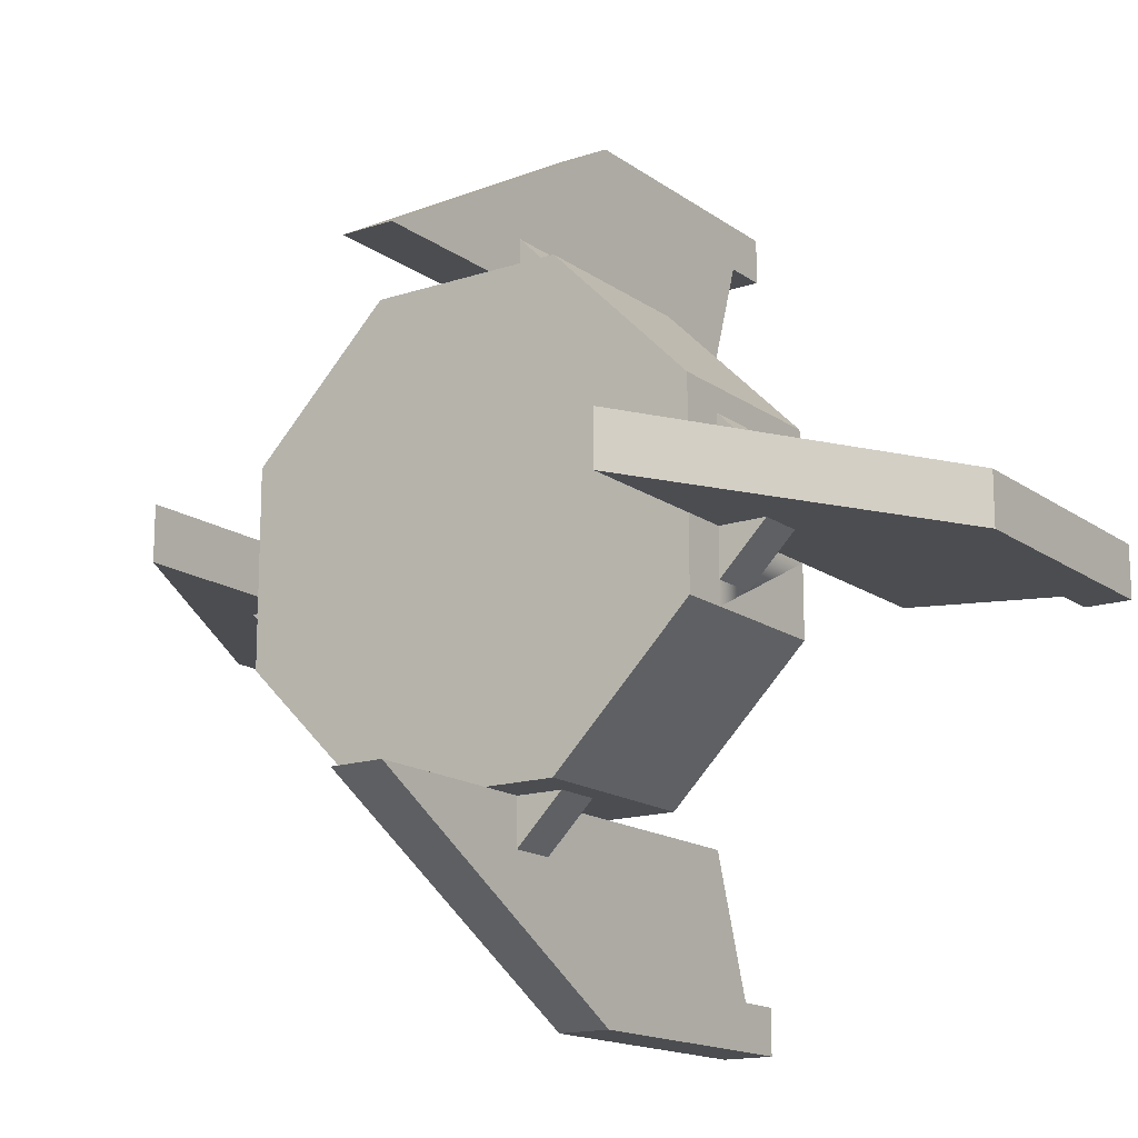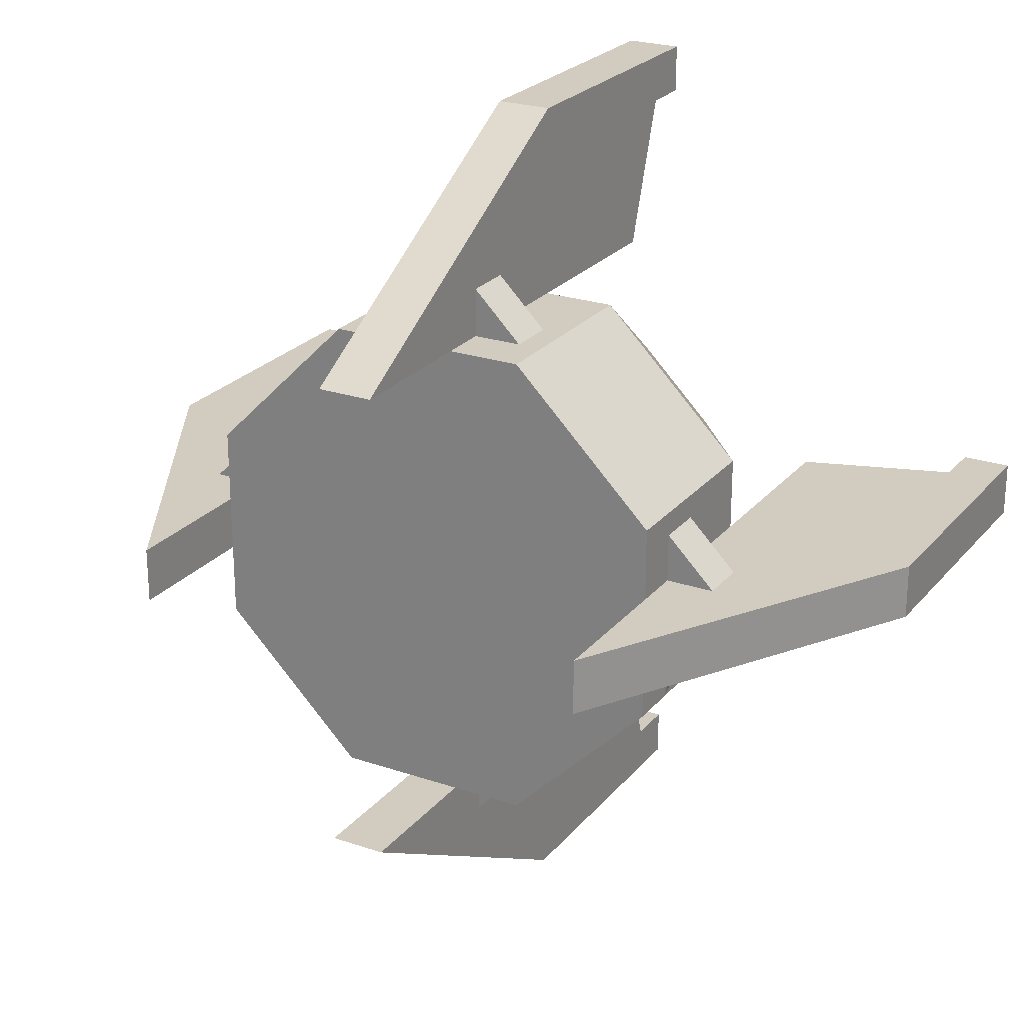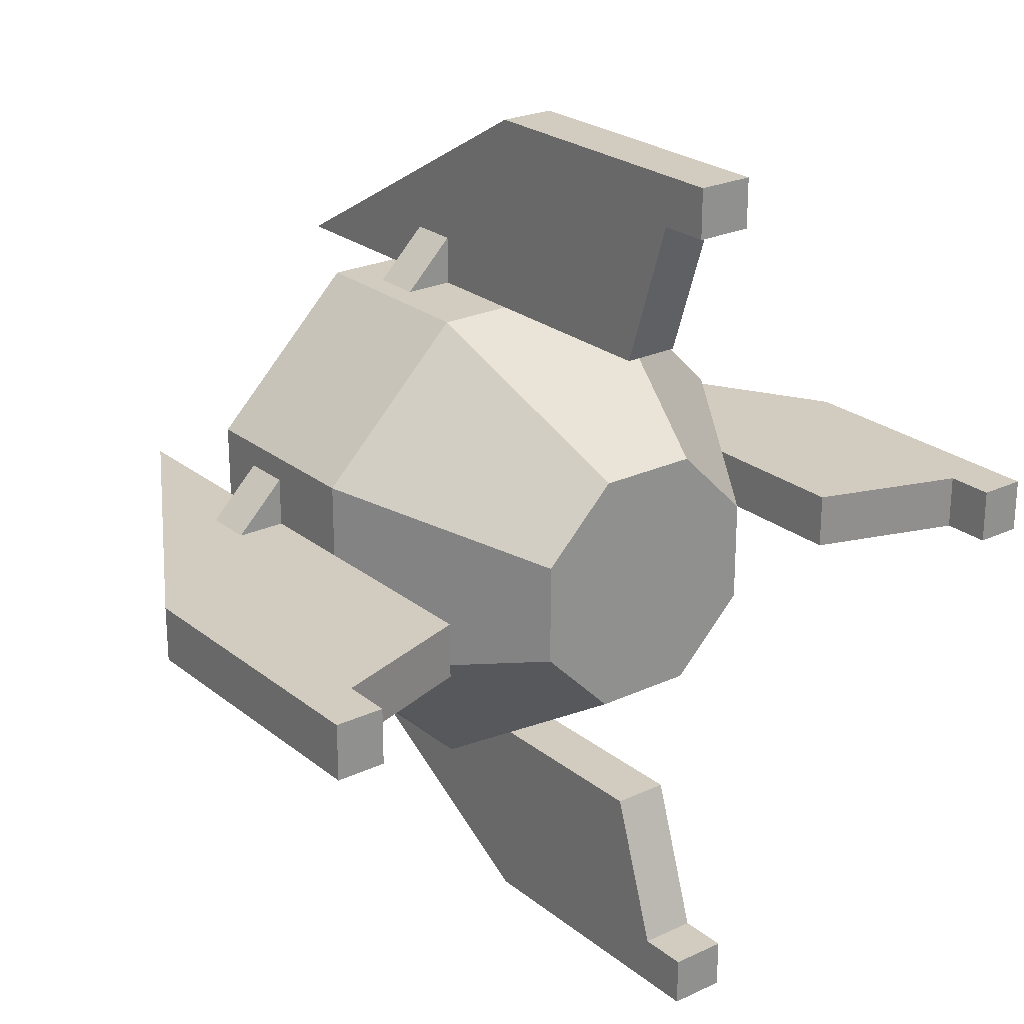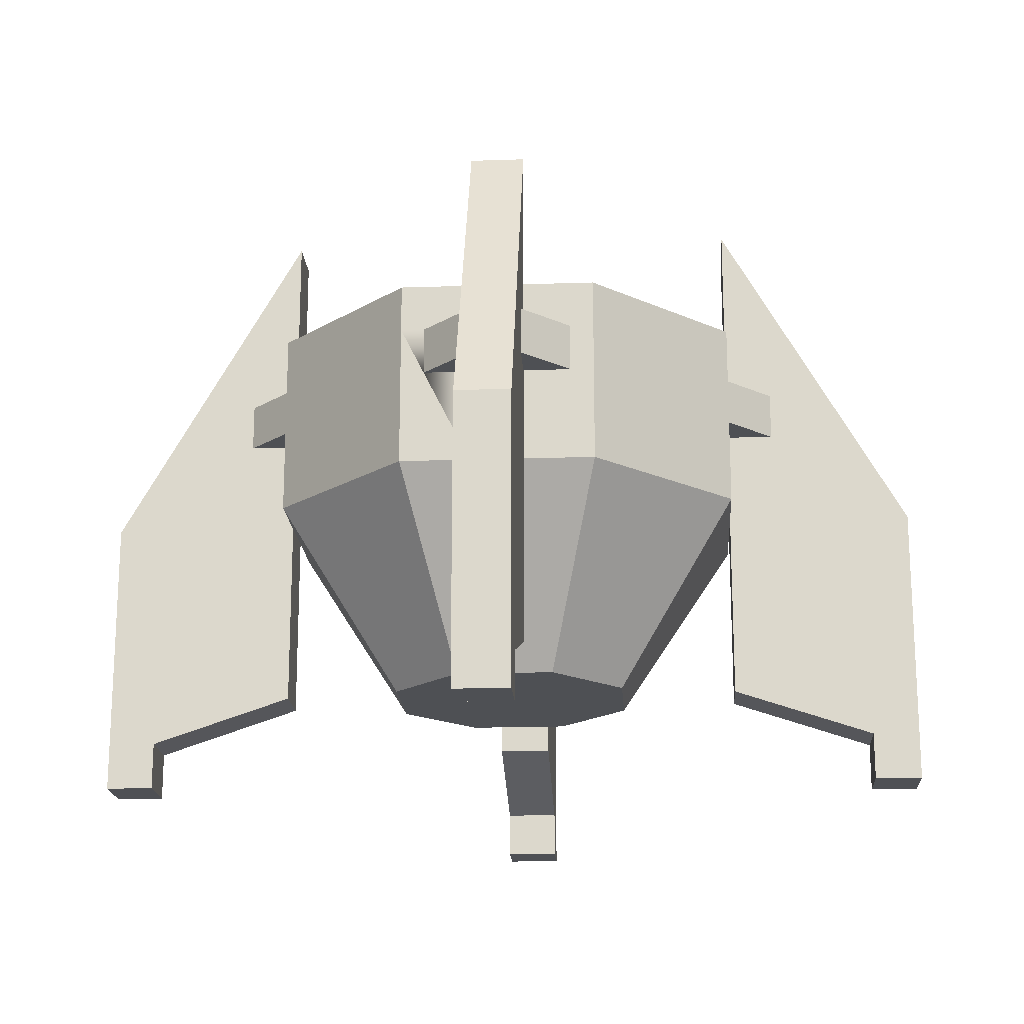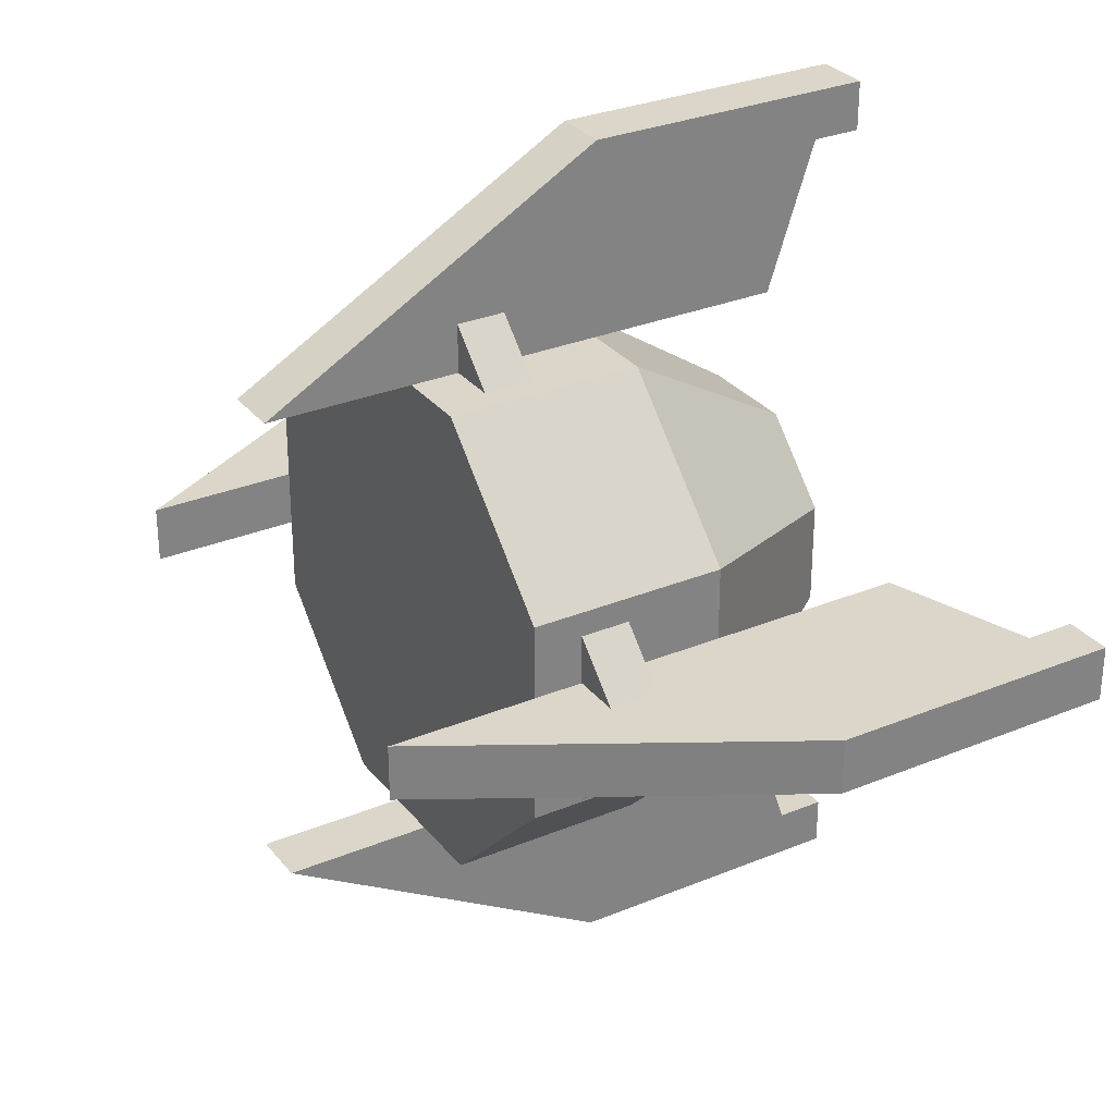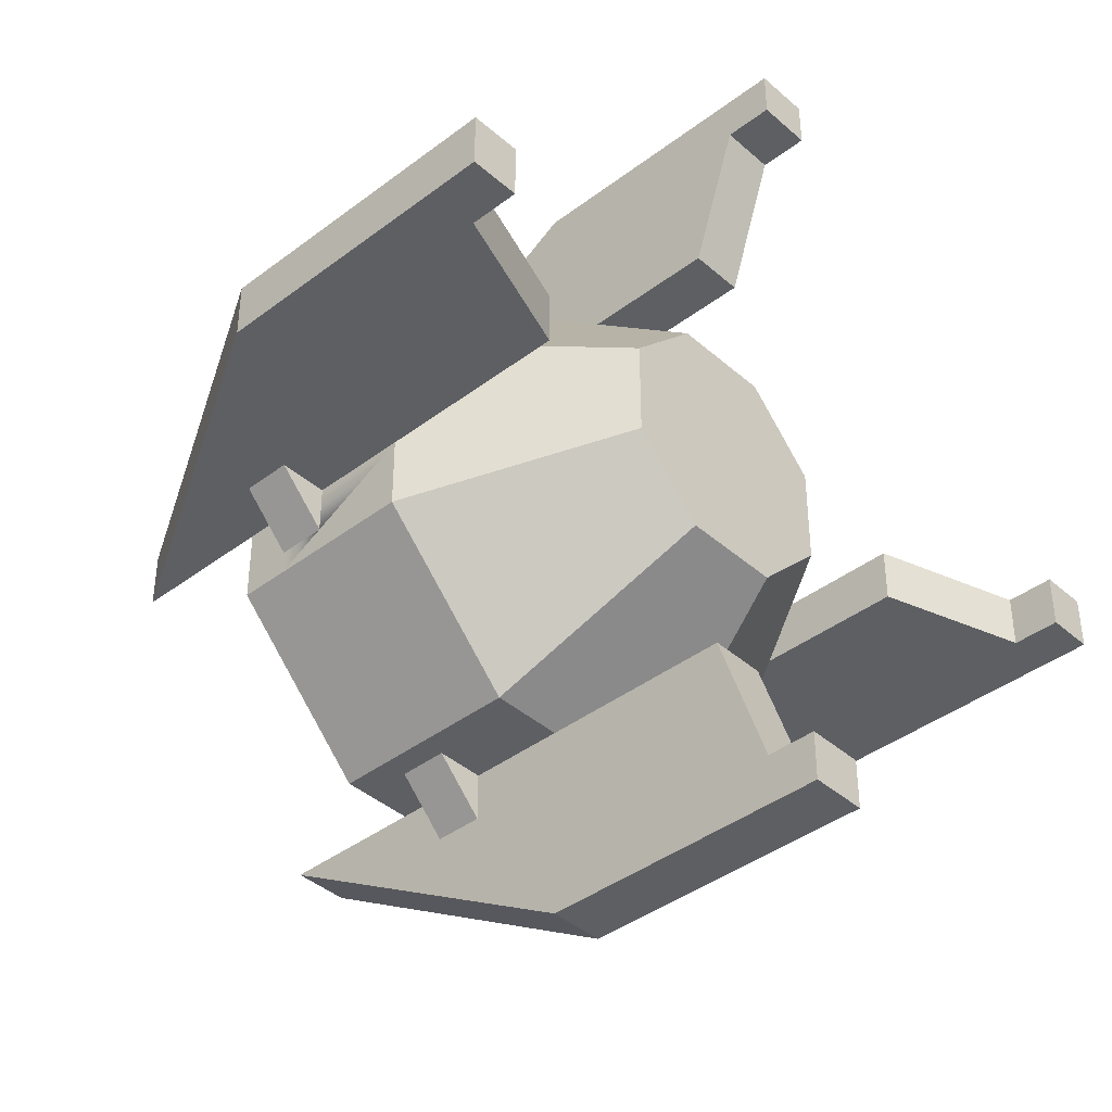
<metadata>
{"format":"obj","ext":"obj","renderer":"f3d","projection":"perspective","resolution":1024,"background":"white","views":[{"elev":-15.7,"azim":-145.3,"up":"+Z"},{"elev":24.2,"azim":-150.6,"up":"+Z"},{"elev":24.1,"azim":-37.7,"up":"+Z"},{"elev":-18.6,"azim":-86.3,"up":"+Y"},{"elev":30.0,"azim":-121.1,"up":"+Z"},{"elev":-40.3,"azim":-47.0,"up":"+Z"}]}
</metadata>
<code>
o rocket_baseB
v 0.1036 0.2 0.25
v 0.25 0.2 -0.1036
v 0.25 0.2 0.1036
v 0.1036 0.2 -0.25
v -0.1036 0.2 0.25
v -0.1036 0.2 -0.25
v -0.25 0.2 0.1036
v -0.25 0.2 -0.1036
v -0.5 0.6 -0.05711
v -0.5 0.6 -0.2071
v -0.5 0.6 0.05711
v -0.5 0.6 0.2071
v 0.2071 0.6 -0.5
v 0.5 0.6 -0.2071
v 0.5 0.6 0.2071
v 0.2071 0.6 0.5
v -0.2071 0.6 0.5
v 0.05711 0.6 0.5
v -0.05711 0.6 0.5
v -0.2071 0.6 -0.5
v -0.05711 0.6 -0.5
v 0.05711 0.6 -0.5
v 0.5 0.6 -0.05711
v 0.5 0.6 0.05711
v 0.5 0.9 -0.1571
v 0.5 0.9 -0.2071
v 0.5 0.8 -0.1571
v 0.5 0.8 -0.05711
v -0.2071 0.9 -0.5
v -0.1571 0.8 -0.5
v -0.1571 0.9 -0.5
v -0.05711 0.8 -0.5
v 0.2071 0.9 0.5
v 0.5 0.9 0.2071
v -0.5 0.9 0.2071
v -0.2071 0.9 0.5
v 0.2071 0.9 -0.5
v -0.5 0.9 -0.2071
v 0.5 0.8 0.1571
v 0.5 0.9 0.1571
v 0.5 0.8 0.05711
v 0.5 0.2 0.05711
v 0.8 0.1 -0.05711
v 0.8 0.1 0.05711
v 0.5 0.2 -0.05711
v 0.6 0.9 0.05711
v 0.6 0.8 0.05711
v 0.5 0.9 0.05711
v 0.6 0.8 -0.05711
v 0.6 0.9 -0.05711
v 0.9 0.6 0.05711
v 0.8 -0 0.05711
v 0.9 -0 0.05711
v 0.9 0 -0.05711
v 0.9 0.6 -0.05711
v 0.8 0 -0.05711
v 0.5 0.9 -0.05711
v 0.1571 0.8 -0.5
v 0.05711 0.8 -0.5
v 0.1571 0.9 -0.5
v 0.05711 0.1 -0.8
v -0.05711 0 -0.8
v 0.05711 0 -0.8
v -0.05711 0.1 -0.8
v 0.05711 0.9 -0.6
v 0.05711 0.9 -0.5
v -0.05711 0.8 -0.6
v -0.05711 0.9 -0.6
v -0.05711 0.6 -0.9
v -0.05711 0 -0.9
v -0.05711 0.2 -0.5
v 0.05711 0 -0.9
v 0.05711 0.6 -0.9
v 0.05711 0.2 -0.5
v 0.05711 0.8 -0.6
v -0.05711 0.9 -0.5
v -0.1571 0.8 0.5
v -0.05711 0.8 0.5
v -0.1571 0.9 0.5
v 0.1571 0.8 0.5
v 0.1571 0.9 0.5
v 0.05711 0.8 0.5
v 0.05711 0.9 0.5
v 0.05711 0.9 0.6
v 0.05711 0.6 0.9
v -0.05711 -0 0.9
v 0.05711 -0 0.9
v -0.05711 0.6 0.9
v 0.05711 0.1 0.8
v 0.05711 0.2 0.5
v 0.05711 -0 0.8
v -0.05711 0.9 0.6
v -0.05711 0.9 0.5
v -0.05711 0.8 0.6
v -0.05711 -0 0.8
v -0.05711 0.1 0.8
v -0.05711 0.2 0.5
v 0.05711 0.8 0.6
v -0.5 0.8 -0.1571
v -0.5 0.8 -0.05711
v -0.5 0.9 -0.1571
v -0.5 0.8 0.05711
v -0.5 0.8 0.1571
v -0.5 0.9 0.1571
v -0.8 0.1 0.05711
v -0.8 0 -0.05711
v -0.8 0.1 -0.05711
v -0.8 -0 0.05711
v -0.6 0.9 0.05711
v -0.5 0.9 0.05711
v -0.6 0.8 0.05711
v -0.9 -0 0.05711
v -0.9 0.6 -0.05711
v -0.9 0 -0.05711
v -0.9 0.6 0.05711
v -0.5 0.2 -0.05711
v -0.6 0.8 -0.05711
v -0.6 0.9 -0.05711
v -0.5 0.9 -0.05711
v -0.5 0.2 0.05711
v -0.5 1 0.2071
v -0.2071 1 0.5
v 0.5 1 0.2071
v 0.2071 1 0.5
v 0.2071 1 -0.5
v 0.5 1 -0.2071
v -0.5 1 -0.2071
v -0.2071 1 -0.5
v 0.5 1 0.05711
v 0.5 1 -0.05711
v 0.5 1.3 -0.05711
v 0.5 1.3 0.05711
v 0.05711 1 -0.5
v -0.05711 1 -0.5
v 0.05711 1.3 -0.5
v -0.05711 1.3 -0.5
v -0.05711 1 0.5
v 0.05711 1 0.5
v -0.05711 1.3 0.5
v 0.05711 1.3 0.5
v -0.5 1 -0.05711
v -0.5 1 0.05711
v -0.5 1.3 -0.05711
v -0.5 1.3 0.05711
f 1 2 3
f 2 1 4
f 4 1 5
f 4 5 6
f 6 5 7
f 6 7 8
f 8 9 10
f 9 8 7
f 9 7 11
f 11 7 12
f 13 2 4
f 2 13 14
f 15 1 3
f 1 15 16
f 16 5 1
f 5 16 17
f 17 16 18
f 17 18 19
f 5 12 7
f 12 5 17
f 6 10 20
f 10 6 8
f 20 4 6
f 4 20 21
f 21 13 4
f 13 21 22
f 23 2 14
f 2 23 3
f 3 23 24
f 3 24 15
f 25 14 26
f 14 25 27
f 27 23 14
f 23 27 28
f 29 30 20
f 30 29 31
f 32 20 30
f 20 32 21
f 33 15 34
f 15 33 16
f 17 35 12
f 35 17 36
f 26 13 37
f 13 26 14
f 10 29 20
f 29 10 38
f 34 39 40
f 15 39 34
f 24 39 15
f 39 24 41
f 42 43 44
f 43 42 45
f 46 39 47
f 39 46 40
f 40 46 48
f 25 49 27
f 49 25 50
f 51 52 53
f 52 51 44
f 44 51 42
f 42 51 24
f 51 54 55
f 54 51 53
f 27 49 28
f 52 43 56
f 43 52 44
f 42 23 45
f 23 42 24
f 41 47 39
f 57 50 25
f 43 54 56
f 54 43 55
f 55 43 45
f 55 45 23
f 52 54 53
f 54 52 56
f 22 37 13
f 58 22 59
f 37 58 60
f 37 22 58
f 61 62 63
f 62 61 64
f 65 66 60
f 30 67 32
f 30 68 67
f 68 30 31
f 62 69 70
f 69 62 64
f 69 64 21
f 21 64 71
f 69 72 70
f 72 69 73
f 22 71 74
f 71 22 21
f 22 72 73
f 72 22 61
f 61 22 74
f 63 72 61
f 75 58 59
f 31 76 68
f 71 61 74
f 61 71 64
f 65 58 75
f 58 65 60
f 62 72 63
f 72 62 70
f 17 77 36
f 77 17 19
f 77 19 78
f 36 77 79
f 16 80 18
f 80 16 33
f 80 33 81
f 82 18 80
f 83 84 81
f 85 86 87
f 86 85 88
f 18 89 90
f 89 18 85
f 89 85 91
f 91 85 87
f 79 92 93
f 77 78 94
f 86 91 87
f 91 86 95
f 86 96 95
f 88 96 86
f 88 97 96
f 97 88 19
f 96 90 89
f 90 96 97
f 92 77 94
f 77 92 79
f 19 90 97
f 90 19 18
f 82 80 98
f 84 80 81
f 80 84 98
f 96 91 95
f 91 96 89
f 9 38 10
f 99 9 100
f 101 38 99
f 38 9 99
f 12 102 11
f 102 12 103
f 103 12 104
f 104 12 35
f 105 106 107
f 106 105 108
f 109 104 110
f 111 102 103
f 112 113 114
f 113 112 115
f 113 106 114
f 106 113 107
f 107 113 116
f 116 113 9
f 117 99 100
f 118 119 101
f 11 116 9
f 116 11 120
f 105 116 120
f 116 105 107
f 105 112 108
f 112 105 115
f 115 105 120
f 115 120 11
f 104 111 103
f 111 104 109
f 112 106 108
f 106 112 114
f 117 101 99
f 101 117 118
f 36 121 35
f 121 36 122
f 123 33 34
f 33 123 124
f 125 26 37
f 26 125 126
f 127 29 38
f 29 127 128
f 123 48 129
f 48 123 40
f 40 123 34
f 130 26 126
f 26 130 25
f 25 130 57
f 130 50 57
f 131 50 130
f 55 50 131
f 55 49 50
f 55 28 49
f 28 55 23
f 129 131 130
f 131 129 132
f 133 60 66
f 125 60 133
f 60 125 37
f 128 31 29
f 31 128 76
f 76 128 134
f 135 134 133
f 134 135 136
f 21 67 69
f 67 21 32
f 68 69 67
f 69 68 136
f 136 68 134
f 134 68 76
f 135 65 73
f 65 135 133
f 65 133 66
f 75 73 65
f 73 75 22
f 22 75 59
f 93 36 79
f 36 93 122
f 122 93 137
f 124 81 33
f 81 124 83
f 83 124 138
f 139 138 137
f 138 139 140
f 85 138 140
f 138 85 84
f 138 84 83
f 84 85 98
f 18 98 85
f 98 18 82
f 101 127 38
f 127 101 141
f 141 101 119
f 104 142 110
f 142 104 121
f 121 104 35
f 113 118 117
f 118 113 143
f 118 143 141
f 118 141 119
f 100 113 117
f 113 100 9
f 144 141 143
f 141 144 142
f 130 123 129
f 123 130 126
f 123 126 125
f 123 125 124
f 124 125 133
f 124 133 138
f 138 133 137
f 137 133 134
f 137 134 122
f 122 134 128
f 122 128 127
f 122 127 121
f 121 127 141
f 121 141 142
f 142 109 110
f 144 109 142
f 115 109 144
f 115 111 109
f 115 102 111
f 102 115 11
f 51 47 24
f 47 51 46
f 46 51 132
f 46 132 129
f 46 129 48
f 41 24 47
f 88 78 19
f 78 88 94
f 94 88 92
f 139 92 88
f 137 92 139
f 92 137 93
f 131 51 55
f 51 131 132
f 136 73 69
f 73 136 135
f 115 143 113
f 143 115 144
f 140 88 85
f 88 140 139

</code>
